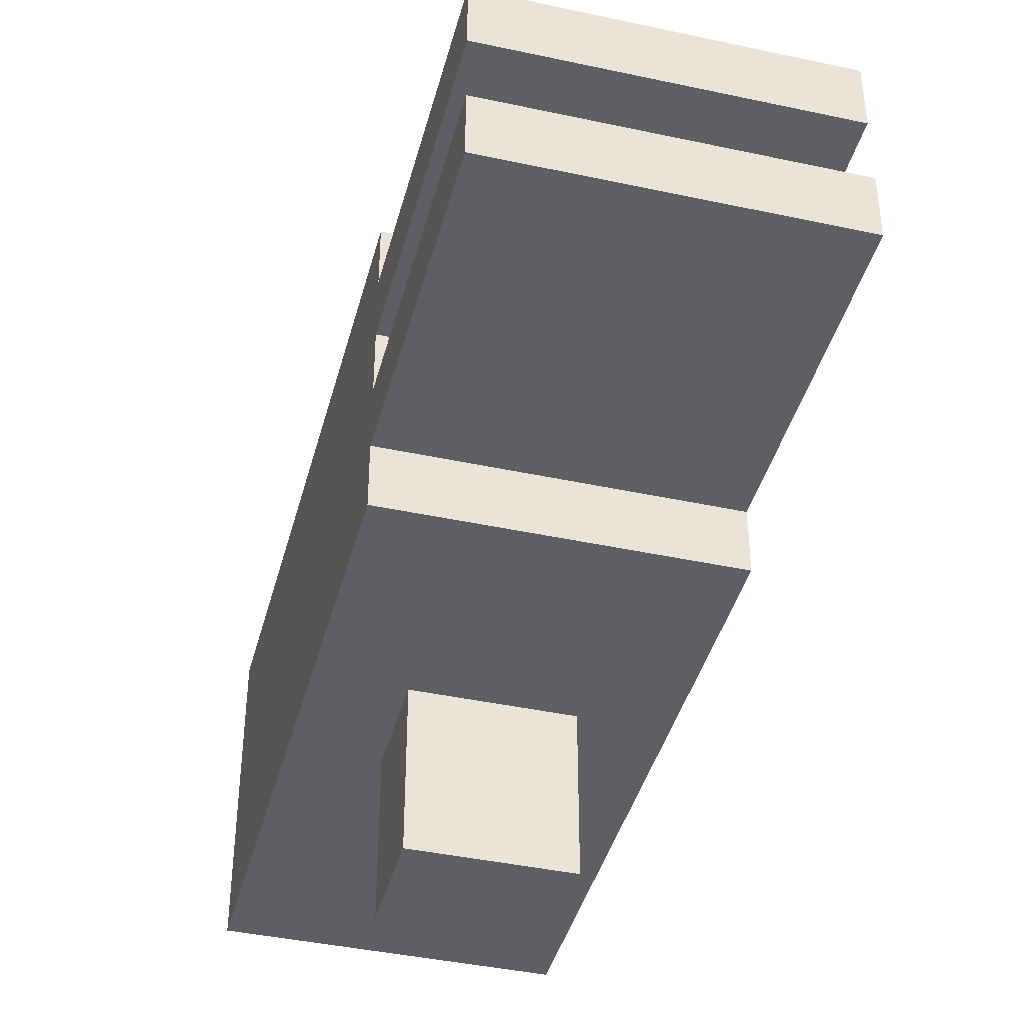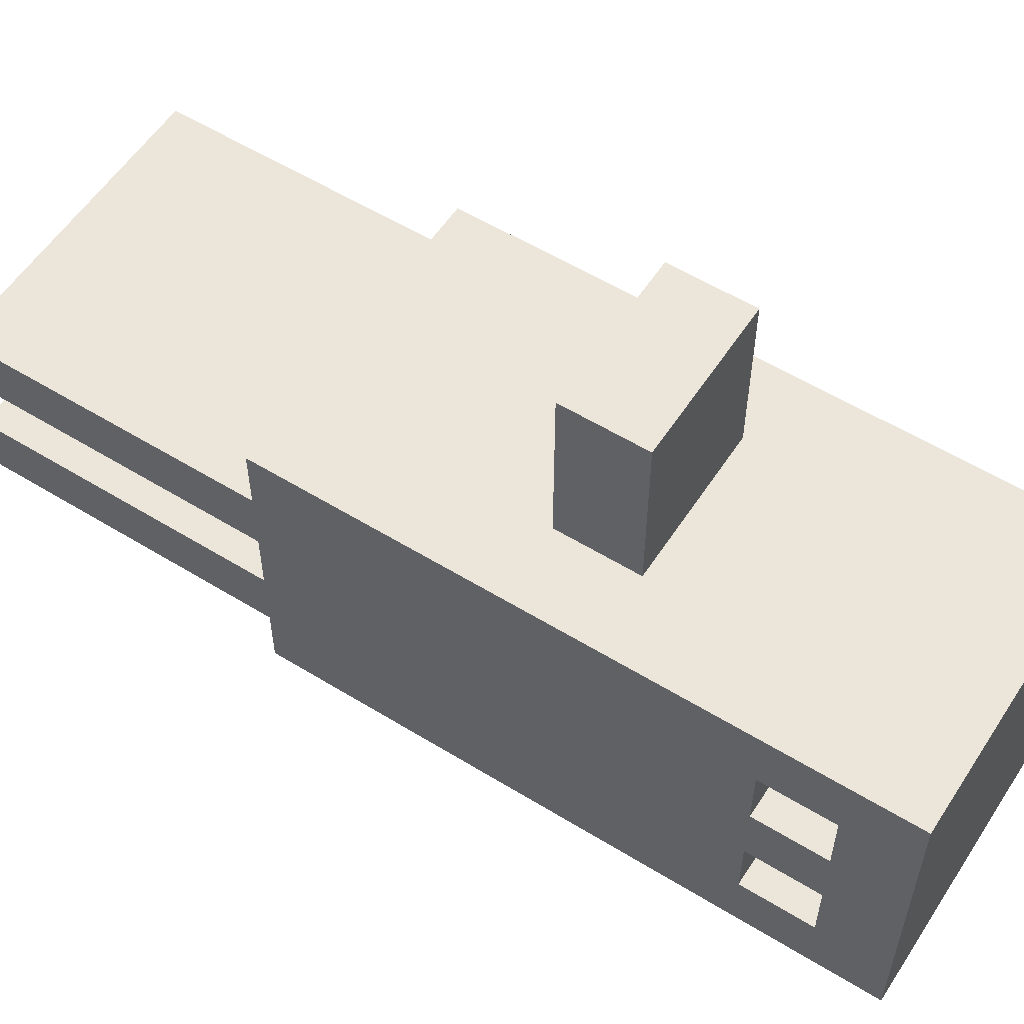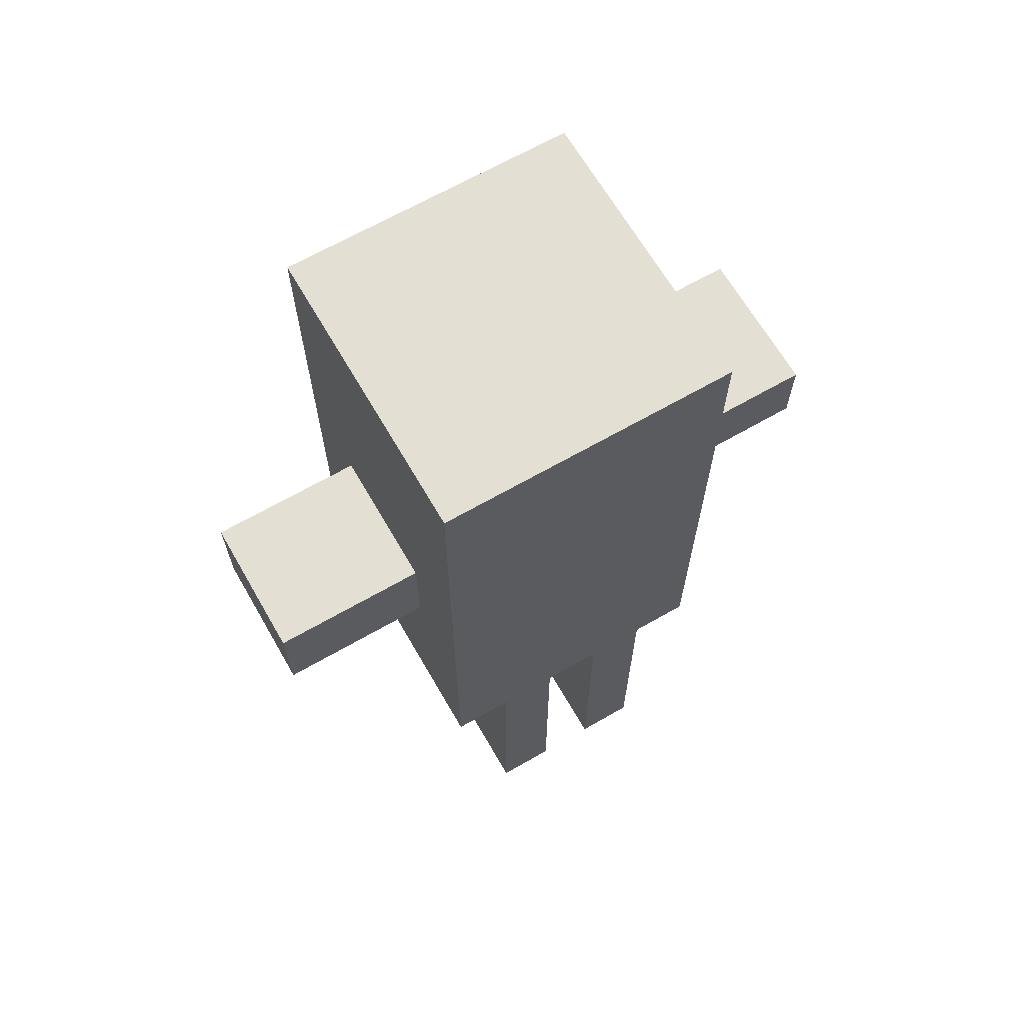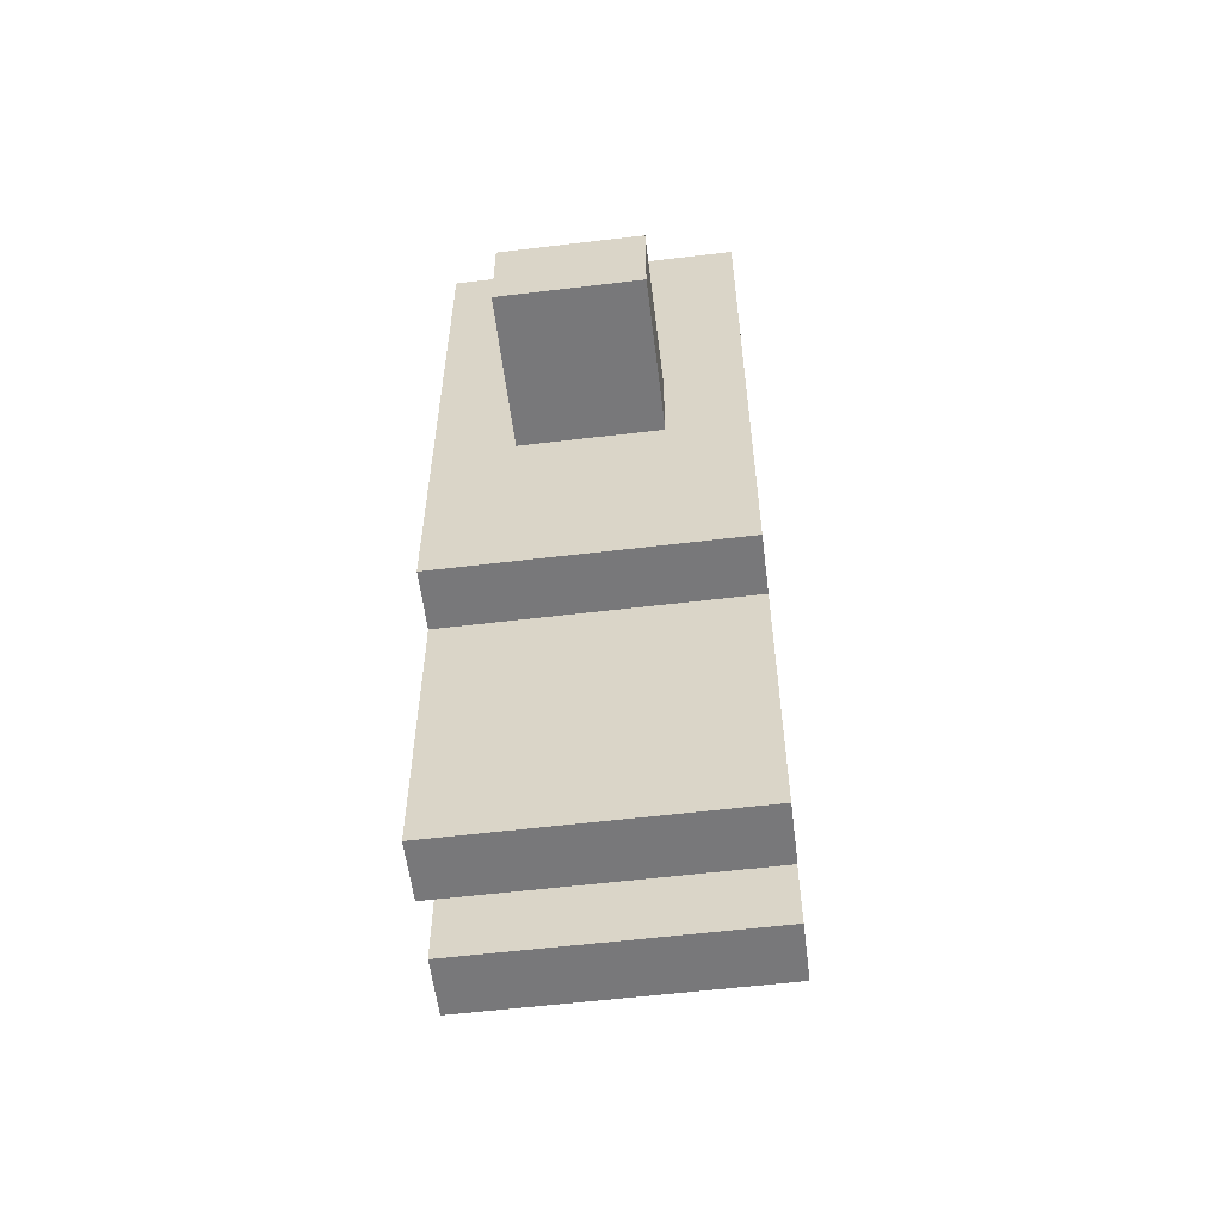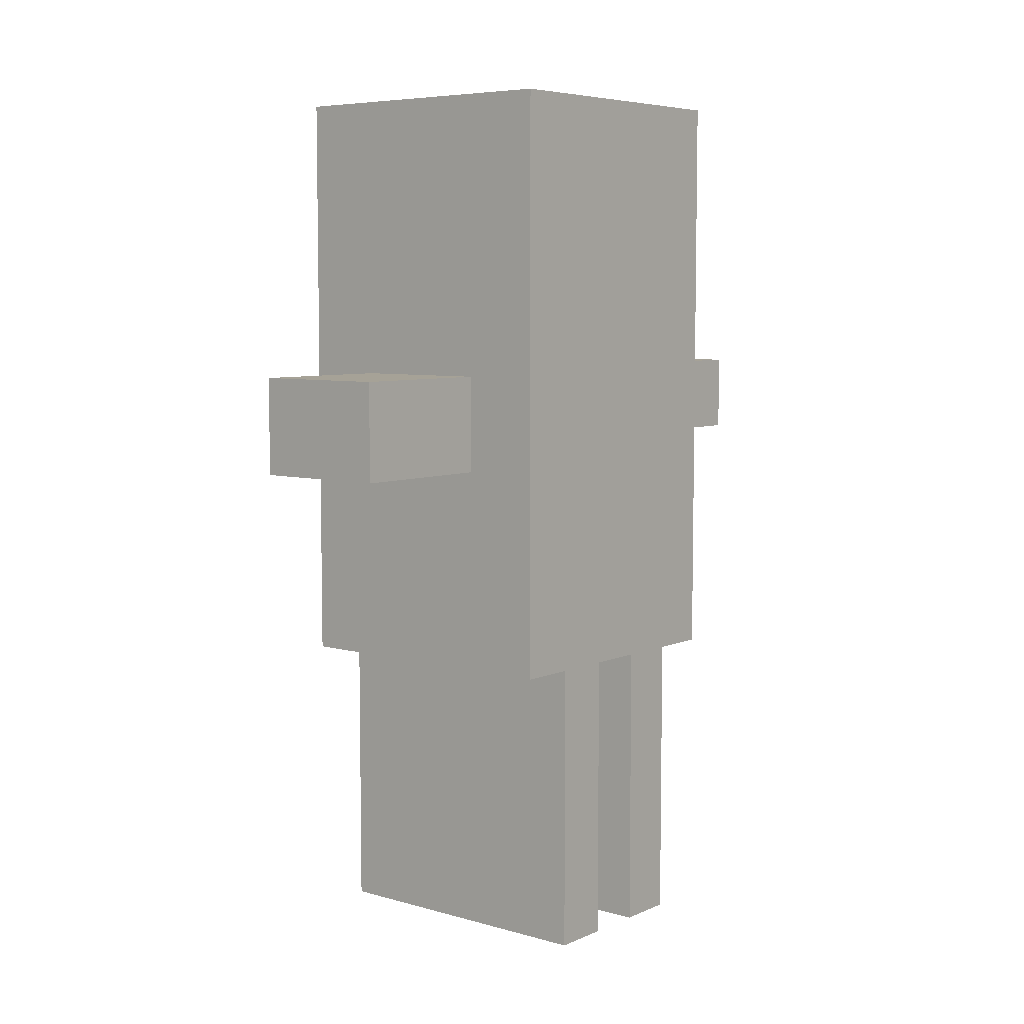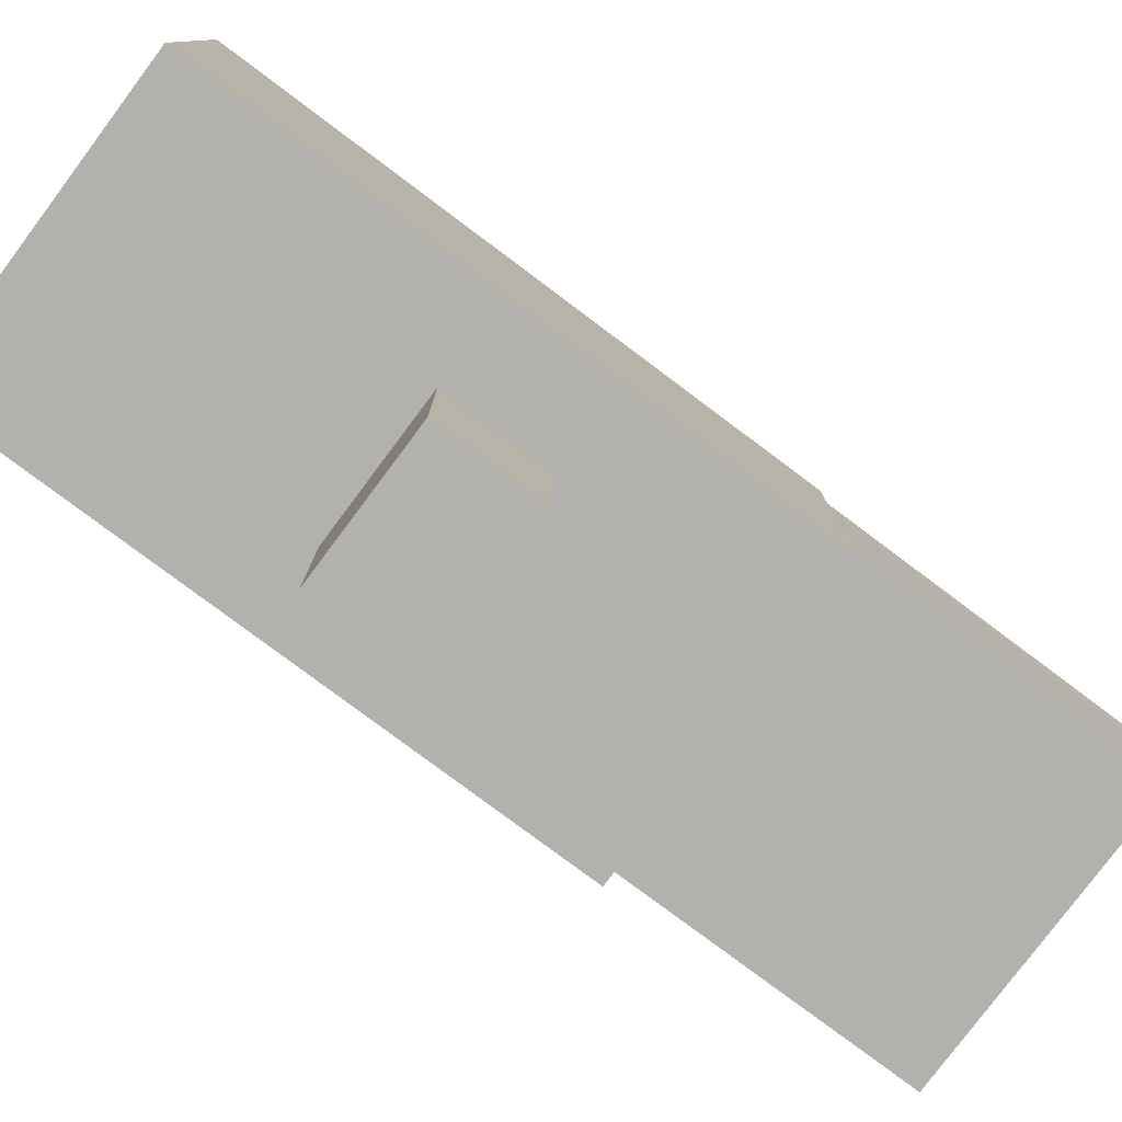
<metadata>
{"format":"obj","ext":"obj","renderer":"f3d","projection":"perspective","resolution":1024,"background":"white","views":[{"elev":-41.6,"azim":-14.6,"up":"+Z"},{"elev":56.6,"azim":122.7,"up":"+Z"},{"elev":66.4,"azim":-120.0,"up":"+Y"},{"elev":-57.6,"azim":-172.9,"up":"+Y"},{"elev":6.5,"azim":-140.9,"up":"+Y"},{"elev":-79.3,"azim":-126.8,"up":"+Z"}]}
</metadata>
<code>
o Cube
v 0.4705 2.404 -1
v -1 -1 0.2
v 0.5064 2.571 1
v 1 -1 1
v -0.4705 2.404 -1
v -1 -1 0.6
v -0.5064 2.571 1
v -1 -1 1
v 0.5064 3.106 1
v -0.5064 3.106 1
v 0.4705 3.07 -1
v -0.4705 3.07 -1
v 1 5 1
v -1 5 1
v 1 5 -1
v -1 5 -1
v -1 1 -1
v 1 1 -1
v -1 3.6 -1
v 1 3.6 -1
v -0.4705 2.404 -2.024
v 0.4705 2.404 -2.024
v -0.4705 3.07 -2.024
v 0.4705 3.07 -2.024
v 1 1 1
v -1 1 1
v 1 3.6 1
v -1 3.6 1
v 0.5064 2.571 2.094
v -0.5064 2.571 2.094
v 0.5064 3.106 2.094
v -0.5064 3.106 2.094
v 1 3.6 -1
v 1 3.6 1
v 1 5 -1
v 1 5 1
v -1 4.082 -1
v -1 4.549 -1
v 1 4.549 -1
v 1 4.082 -1
v 1 4.549 1
v 1 4.082 1
v -1 4.082 1
v -1 4.549 1
v 1 4.549 -1
v 1 4.082 -1
v 1 4.549 1
v 1 4.082 1
v -1 -1 -0.6
v -1 -1 -0.2
v -1 -1 0.2
v -1 -1 0.6
v 1 1 -0.6
v 1 1 -0.2
v 1 1 0.2
v 1 1 0.6
v -1 1 0.6
v -1 1 0.2
v -1 1 -0.2
v -1 1 -0.6
v 1 -1 0.6
v 1 -1 0.2
v 1 -1 -0.2
v 1 -1 -0.6
v 1 3.6 -0.6
v 1 3.6 -0.2
v 1 3.6 0.2
v 1 3.6 0.6
v -1 3.6 0.6
v -1 3.6 0.2
v -1 3.6 -0.2
v -1 3.6 -0.6
v 1 5 -0.6
v 1 5 -0.2
v 1 5 0.2
v 1 5 0.6
v -1 5 0.6
v -1 5 0.2
v -1 5 -0.2
v -1 5 -0.6
v 1 3.6 -0.6
v 1 3.6 -0.2
v 1 3.6 0.2
v 1 3.6 0.6
v 1 5 -0.6
v 1 5 -0.2
v 1 5 0.2
v 1 5 0.6
v 1 4.082 -0.6
v 1 4.082 -0.2
v 1 4.082 0.2
v 1 4.082 0.6
v 1 4.549 -0.6
v 1 4.549 -0.2
v 1 4.549 0.2
v 1 4.549 0.6
v -1 4.082 0.6
v -1 4.082 0.2
v -1 4.082 -0.2
v -1 4.082 -0.6
v -1 4.549 0.6
v -1 4.549 0.2
v -1 4.549 -0.2
v -1 4.549 -0.6
v 0.6778 4.082 -0.6
v 0.6778 4.082 -0.2
v 0.6778 4.549 -0.6
v 0.6778 4.549 -0.2
v 0.6917 4.082 0.2
v 0.6917 4.082 0.6
v 0.6917 4.549 0.2
v 0.6917 4.549 0.6
v -1 -1 1
v -1 1 1
v 1 1 1
v 1 -1 1
v -1 1 0.6
v -1 1 0.2
f 3 9 31 29
f 51 52 6 2
f 6 117 118 2
f 58 51 2 118
f 52 57 117 6
f 39 38 16 15
f 57 26 28 69
f 53 18 20 65
f 1 5 21 22
f 76 77 14 13
f 65 20 33 81
f 101 44 14 77
f 44 41 13 14
f 5 1 18 17
f 11 12 19 20
f 12 5 17 19
f 1 11 20 18
f 22 21 23 24
f 11 1 22 24
f 12 11 24 23
f 5 12 23 21
f 3 7 26 25
f 10 9 27 28
f 9 3 25 27
f 7 10 28 26
f 30 29 31 32
f 7 3 29 30
f 10 7 30 32
f 9 10 32 31
f 93 45 35 85
f 39 15 35 45
f 76 13 36 88
f 42 27 34 48
f 13 41 47 36
f 41 42 48 47
f 20 40 46 33
f 40 39 45 46
f 81 33 46 89
f 89 46 45 93
f 28 27 42 43
f 43 42 41 44
f 69 28 43 97
f 97 43 44 101
f 20 19 37 40
f 40 37 38 39
f 37 100 104 38
f 100 99 103 104
f 99 98 102 103
f 98 97 101 102
f 19 72 100 37
f 72 71 99 100
f 71 70 98 99
f 70 69 97 98
f 48 92 96 47
f 96 92 110 112
f 91 90 94 95
f 93 94 108 107
f 34 84 92 48
f 84 83 91 92
f 83 82 90 91
f 82 81 89 90
f 15 73 85 35
f 73 74 86 85
f 74 75 87 86
f 75 76 88 87
f 47 96 88 36
f 96 95 87 88
f 95 94 86 87
f 94 93 85 86
f 38 104 80 16
f 104 103 79 80
f 103 102 78 79
f 102 101 77 78
f 27 68 84 34
f 68 67 83 84
f 67 66 82 83
f 66 65 81 82
f 15 16 80 73
f 73 80 79 74
f 74 79 78 75
f 75 78 77 76
f 25 56 68 27
f 56 55 67 68
f 55 54 66 67
f 54 53 65 66
f 17 60 72 19
f 60 59 71 72
f 59 58 70 71
f 58 57 69 70
f 60 53 64 49
f 64 53 54 63
f 59 54 55 58
f 62 55 56 61
f 60 17 18 53
f 49 64 63 50
f 59 50 63 54
f 51 62 61 52
f 57 58 118 117
f 58 55 62 51
f 50 59 60 49
f 106 105 107 108
f 89 93 107 105
f 90 89 105 106
f 94 90 106 108
f 110 109 111 112
f 95 96 112 111
f 92 91 109 110
f 91 95 111 109
f 57 52 61 56
f 25 26 114 115
f 114 57 56 115
l 8 113
l 4 116

</code>
